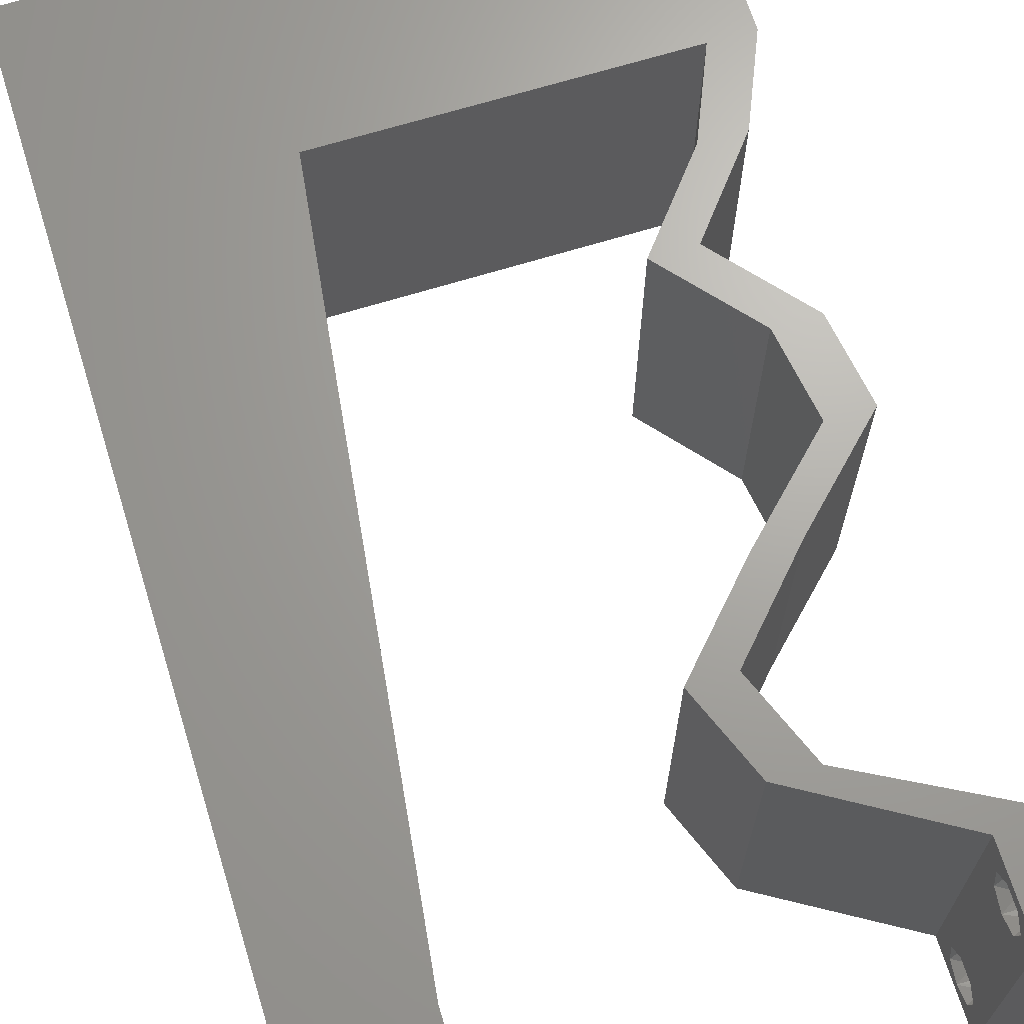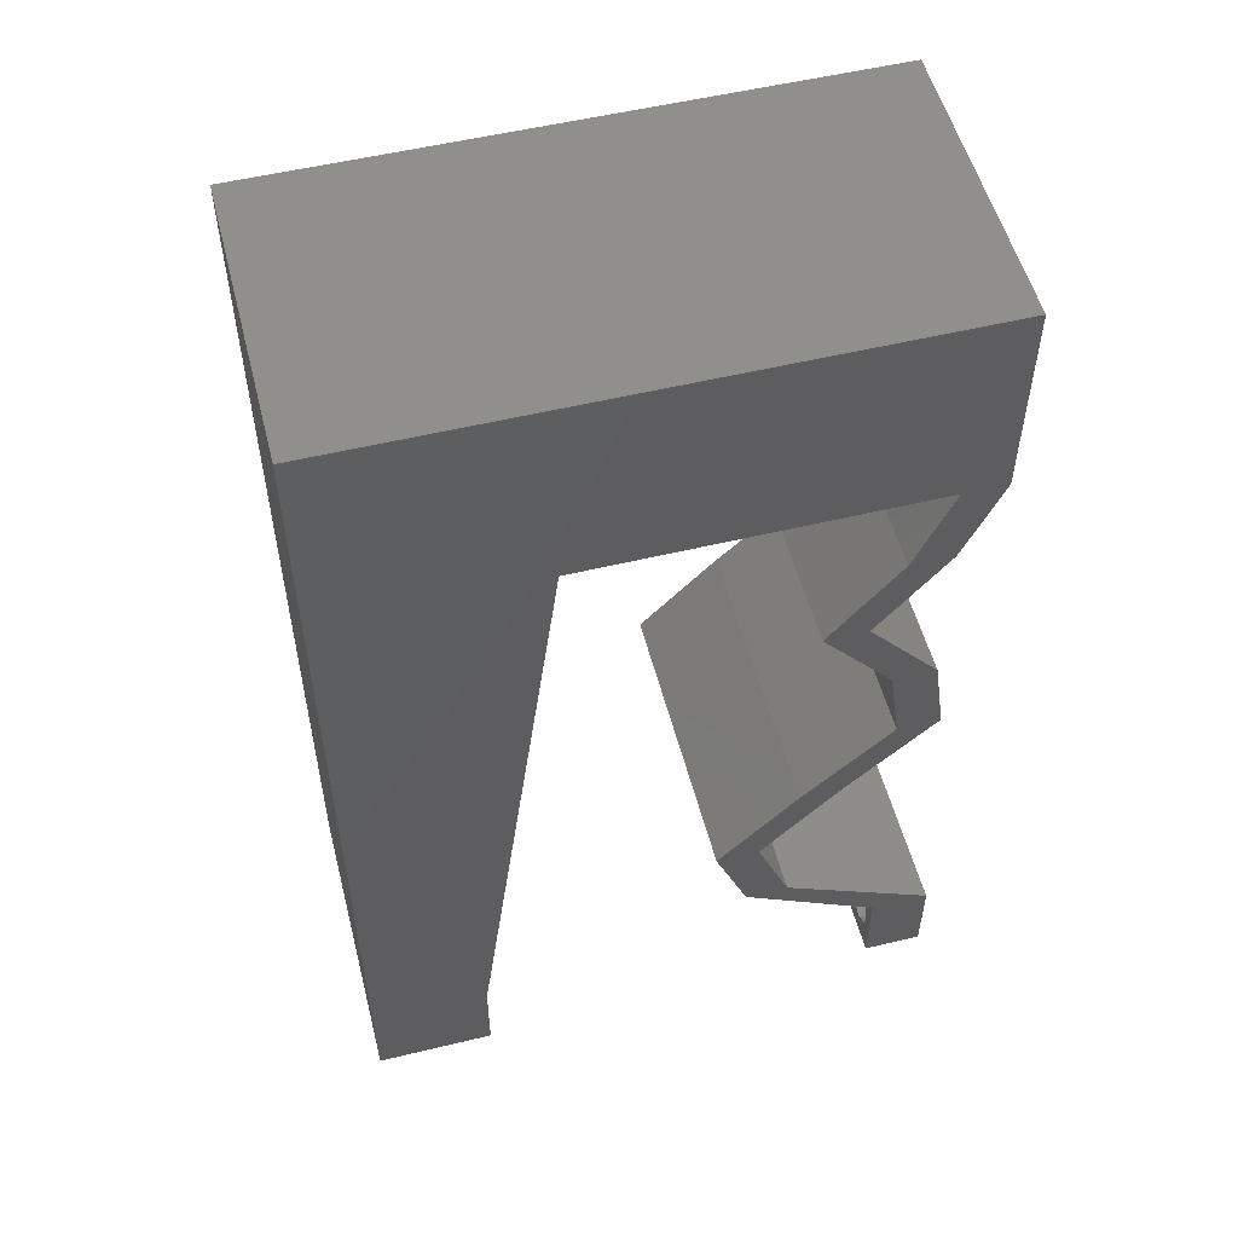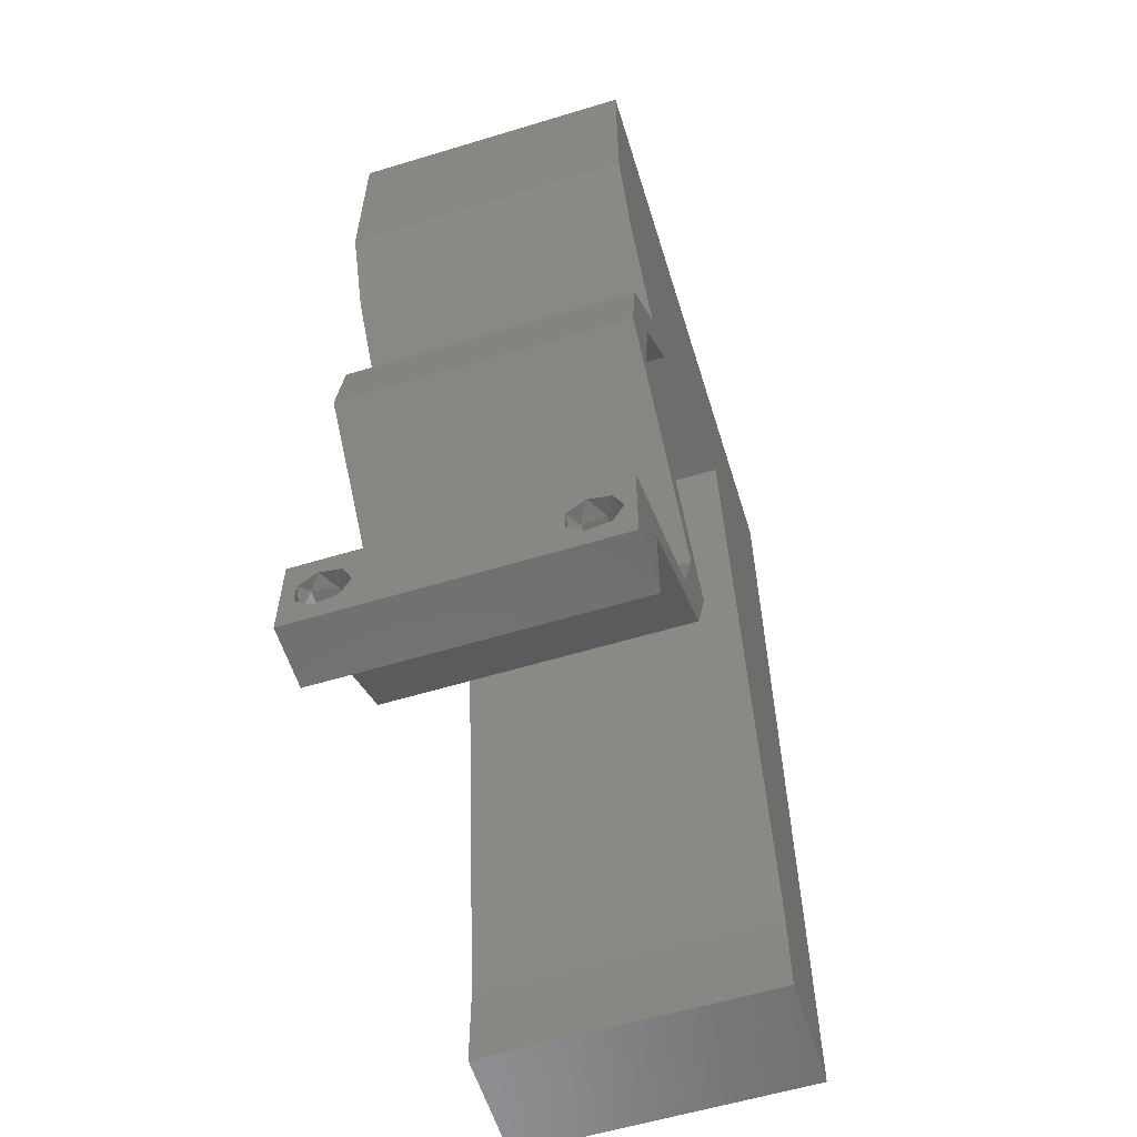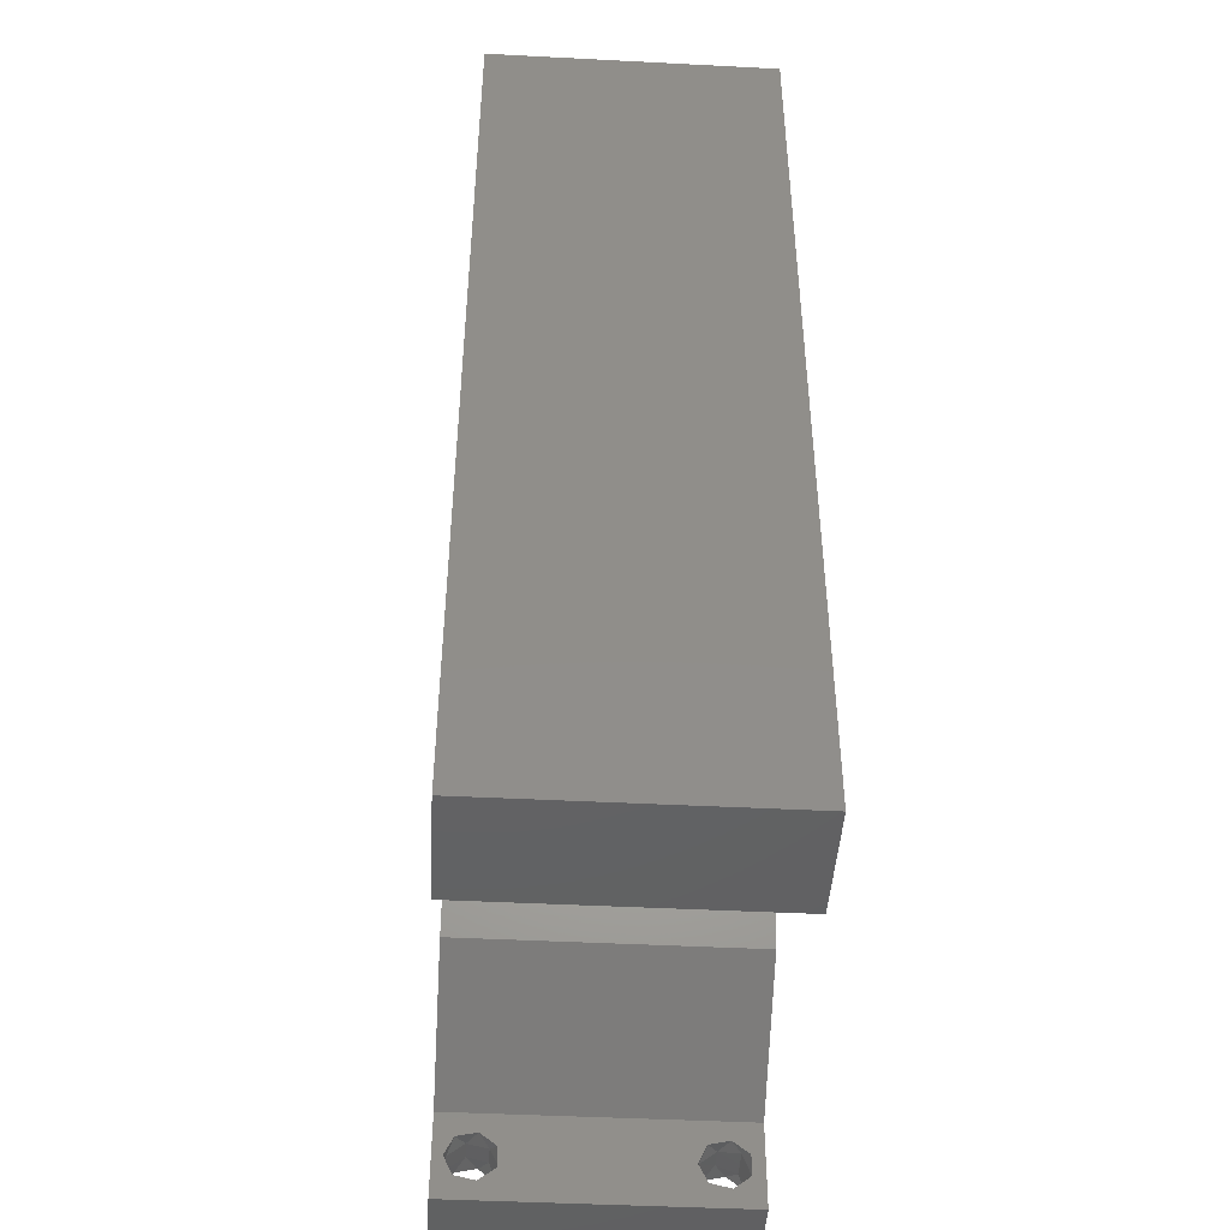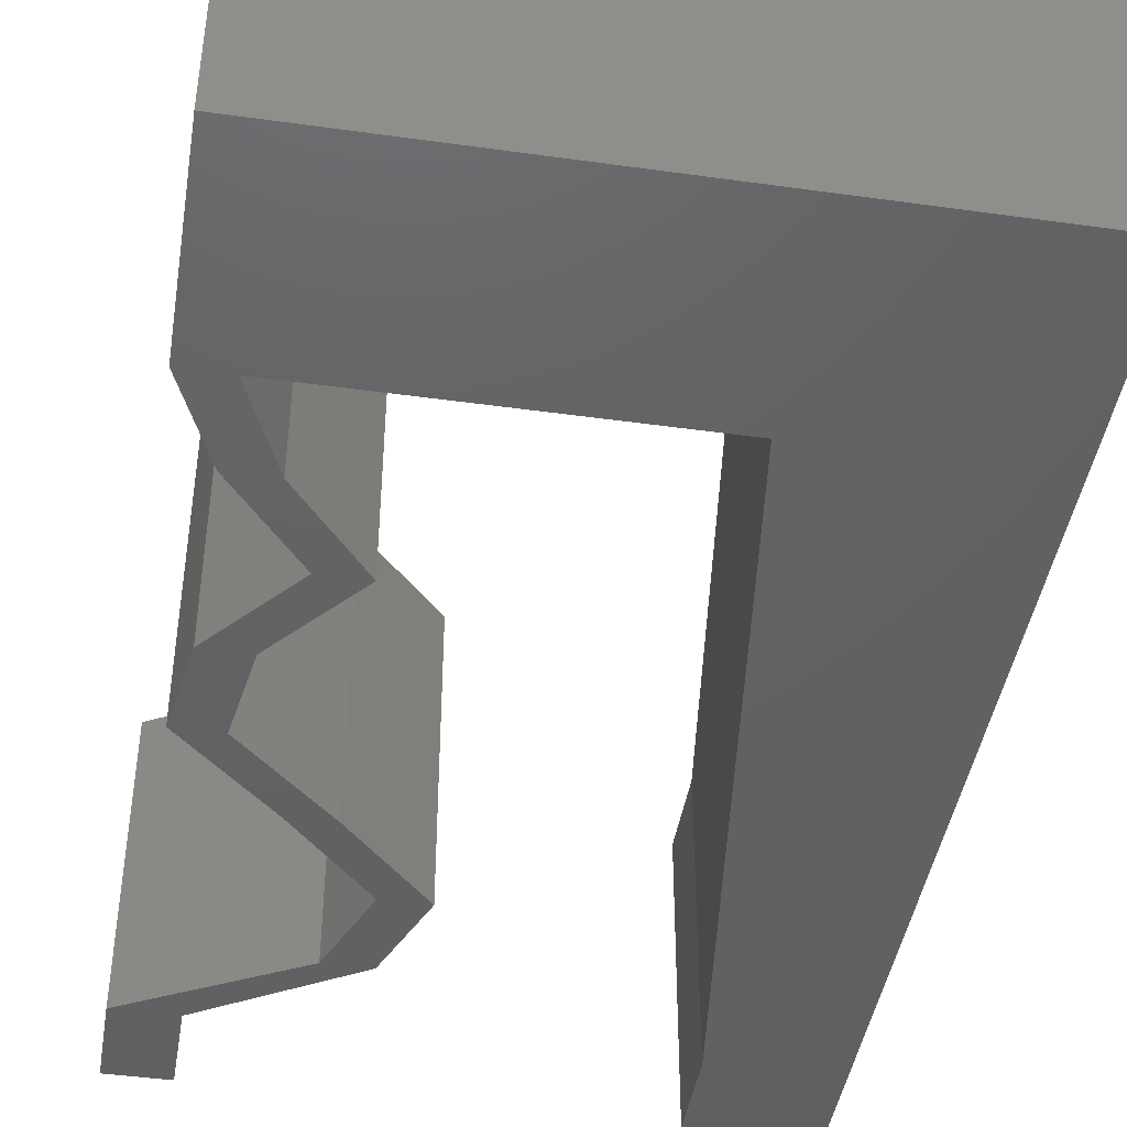
<metadata>
{"format":"stl","ext":"stl","renderer":"f3d","projection":"perspective","resolution":1024,"background":"white","views":[{"elev":67.5,"azim":-17.2,"up":"+Z"},{"elev":54.0,"azim":-14.4,"up":"+Y"},{"elev":-59.1,"azim":107.3,"up":"+Y"},{"elev":-45.2,"azim":-93.4,"up":"+Y"},{"elev":-44.0,"azim":170.7,"up":"+Z"}]}
</metadata>
<code>
# stl→obj: 250 verts, 504 faces
v 0.04 0 0.01
v 0.04 -0.006 0.01
v 0.04 -0.002262 0.003932
v 0.04 -0.003 0.0159
v 0.04 -0.001671 0.00134
v 0.04 0 0
v 0.04 -0.001343 0.002778
v 0.04 -0.004657 0.002778
v 0.04 -0.006 0
v 0.04 -0.004329 0.00134
v 0.04 -0.003 0.0007
v 0.04 -0.004657 0.01798
v 0.04 -0.003738 0.01913
v 0.04 -0.006 0.02
v 0.04 -0.002262 0.01913
v 0.04 -0.001343 0.01798
v 0.04 0 0.02
v 0.04 -0.004329 0.01654
v 0.04 -0.001671 0.01654
v 0.04 -0.003738 0.003932
v 0.036 -0.006 0.01
v 0.036 0 0.01
v 0.036 -0.002262 0.003932
v 0.036 -0.003 0.0159
v 0.036 -0.001343 0.002778
v 0.036 0 0
v 0.036 -0.001671 0.00134
v 0.036 -0.004329 0.00134
v 0.036 -0.006 0
v 0.036 -0.004657 0.002778
v 0.036 -0.003 0.0007
v 0.036 -0.003738 0.01913
v 0.036 -0.004657 0.01798
v 0.036 -0.006 0.02
v 0.036 0 0.02
v 0.036 -0.001343 0.01798
v 0.036 -0.002262 0.01913
v 0.036 -0.004329 0.01654
v 0.036 -0.001671 0.01654
v 0.036 -0.003738 0.003932
v 0.03707 0.0463 0.02
v 0.04 0.0463 0.02
v 0.04 0.05315 0.02
v 0 -0.006 0.02
v 0.008 -0.006 0.02
v 0.004 -0.003 0.02
v 0.008 0 0.02
v 0 0 0.02
v 0.02641 0.005788 0.02
v 0.02705 0.01158 0.02
v 0.02411 0.01158 0.02
v 0.02557 0.0463 0.02
v 0.0325 0.05266 0.02
v 0.004271 0.005924 0.02
v 0.04 0.06 0.02
v 0.03 0.06 0.02
v 0.03562 0.05645 0.02
v 0.02461 0.05461 0.02
v 0.01698 0.05317 0.02
v 0 0.024 0.02
v 0 0.012 0.02
v 0.005036 0.018 0.02
v 0.01407 0.0463 0.02
v 0.009518 0.01158 0.02
v 0.01104 0.02315 0.02
v 0 0.06 0.02
v 0 0.048 0.02
v 0.007601 0.05183 0.02
v 0.01 0.06 0.02
v 0.02 0.06 0.02
v 0.038 -0.003 0.02
v 0 0.036 0.02
v 0.005989 0.0297 0.02
v 0.01255 0.03473 0.02
v 0.006818 0.04126 0.02
v 0.03246 0.01736 0.02
v 0.03849 0.02315 0.02
v 0.03556 0.02315 0.02
v 0.02953 0.01736 0.02
v 0.02934 0.005788 0.02
v 0.03467 0.002894 0.02
v 0.0375 0.04052 0.02
v 0.03456 0.04052 0.02
v 0.03278 0.03473 0.02
v 0.03469 0.02894 0.02
v 0.03763 0.02894 0.02
v 0.02984 0.03473 0.02
v 0 -0.006 0.01
v 0 -0.003 0.015
v 0 0 0.01
v 0 -0.006 0
v 0 -0.003 0.005
v 0 0 0
v 0.004 -0.006 0.015
v 0.008 -0.006 0.01
v 0.004 -0.006 0.005
v 0.008 -0.006 0
v 0 0.06 0
v 0 0.051 0.0086
v 0 0.06 0.01
v 0 0.009 0.0114
v 0 0.048 0
v 0 0.0415 0.009767
v 0 0.03 0.01
v 0 0.036 0
v 0 0.024 0
v 0 0.0185 0.01023
v 0 0.012 0
v 0 0.005337 0.005128
v 0 0.05466 0.01487
v 0.03707 0.0463 0
v 0.04 0.05315 0
v 0.04 0.0463 0
v 0.004 -0.003 0
v 0.008 0 0
v 0.02641 0.005788 0
v 0.02411 0.01158 0
v 0.02705 0.01158 0
v 0.02557 0.0463 0
v 0.0325 0.05266 0
v 0.004271 0.005924 0
v 0.04 0.06 0
v 0.03562 0.05645 0
v 0.03 0.06 0
v 0.01698 0.05317 0
v 0.02461 0.05461 0
v 0.005036 0.018 0
v 0.01407 0.0463 0
v 0.009518 0.01158 0
v 0.01104 0.02315 0
v 0.007601 0.05183 0
v 0.01 0.06 0
v 0.02 0.06 0
v 0.038 -0.003 0
v 0.005989 0.0297 0
v 0.01255 0.03473 0
v 0.006818 0.04126 0
v 0.03849 0.02315 0
v 0.03246 0.01736 0
v 0.03556 0.02315 0
v 0.02953 0.01736 0
v 0.02934 0.005788 0
v 0.03467 0.002894 0
v 0.0375 0.04052 0
v 0.03278 0.03473 0
v 0.03456 0.04052 0
v 0.03763 0.02894 0
v 0.03469 0.02894 0
v 0.02984 0.03473 0
v 0.008 0 0.01
v 0.008 -0.003 0.015
v 0.008 -0.003 0.005
v 0.015 0.06 0.01134
v 0.025 0.06 0.008977
v 0.006575 0.06 0.007337
v 0.03344 0.06 0.01273
v 0.04 0.06 0.01
v 0.03407 0.06 0.005945
v 0.005798 0.06 0.01422
v 0.04 0.05081 0.004921
v 0.04 0.0463 0.01
v 0.04 0.0552 0.004849
v 0.04 0.05082 0.01476
v 0.04 0.05521 0.0148
v 0.04 0.05311 0.009756
v 0.03875 0.04341 0.015
v 0.0375 0.04052 0.01
v 0.03875 0.04341 0.005
v 0.03514 0.03762 0.015
v 0.03278 0.03473 0.01
v 0.03514 0.03762 0.005
v 0.03763 0.02894 0.01
v 0.0352 0.03183 0.015
v 0.0352 0.03183 0.005
v 0.03806 0.02605 0.015
v 0.03849 0.02315 0.01
v 0.03806 0.02605 0.005
v 0.03548 0.02026 0.015
v 0.03246 0.01736 0.01
v 0.03548 0.02026 0.005
v 0.02976 0.01447 0.015
v 0.02705 0.01158 0.01
v 0.02976 0.01447 0.005
v 0.02819 0.008682 0.015
v 0.02934 0.005788 0.01
v 0.02819 0.008682 0.005
v 0.0312 0.002894 0.005691
v 0.0312 0.002894 0.01448
v 0.02641 0.005788 0.01
v 0.02526 0.008682 0.015
v 0.02411 0.01158 0.01
v 0.02526 0.008682 0.005
v 0.02682 0.01447 0.015
v 0.02953 0.01736 0.01
v 0.02682 0.01447 0.005
v 0.03254 0.02026 0.015
v 0.03556 0.02315 0.01
v 0.03254 0.02026 0.005
v 0.03512 0.02605 0.015
v 0.03469 0.02894 0.01
v 0.03512 0.02605 0.005
v 0.03227 0.03183 0.015
v 0.02984 0.03473 0.01
v 0.03227 0.03183 0.005
v 0.03456 0.04052 0.01
v 0.0322 0.03762 0.015
v 0.0322 0.03762 0.005
v 0.03582 0.04341 0.015
v 0.03707 0.0463 0.01
v 0.03582 0.04341 0.005
v 0.02304 0.0463 0.01129
v 0.01407 0.0463 0.01
v 0.03019 0.0463 0.00692
v 0.03049 0.0463 0.01363
v 0.009139 0.008682 0.01159
v 0.01293 0.03762 0.01159
v 0.01033 0.01777 0.01031
v 0.01173 0.02846 0.01027
v 0.01337 0.04092 0.005
v 0.0375 -0.003738 0.01607
v 0.03727 -0.002262 0.01607
v 0.03874 -0.002242 0.01608
v 0.03888 -0.003738 0.01607
v 0.03873 -0.001343 0.01722
v 0.03725 -0.001343 0.01722
v 0.03727 -0.003 0.0193
v 0.03875 -0.003 0.0193
v 0.03802 -0.004336 0.01865
v 0.03802 -0.001678 0.01867
v 0.03915 -0.004329 0.01866
v 0.03873 -0.004657 0.01722
v 0.03725 -0.004657 0.01722
v 0.03687 -0.001668 0.01866
v 0.03916 -0.001671 0.01866
v 0.03686 -0.004326 0.01866
v 0.03873 -0.003738 0.0008684
v 0.03727 -0.002262 0.0008684
v 0.03726 -0.003758 0.0008785
v 0.03874 -0.002242 0.0008785
v 0.03873 -0.001343 0.002022
v 0.03727 -0.001671 0.00346
v 0.03725 -0.001343 0.002022
v 0.03873 -0.003 0.0041
v 0.03725 -0.003 0.0041
v 0.03875 -0.001671 0.00346
v 0.03727 -0.004657 0.002022
v 0.03875 -0.004657 0.002022
v 0.03798 -0.004322 0.003468
v 0.03913 -0.004332 0.003456
v 0.03684 -0.004329 0.00346
f 1 2 3
f 1 4 2
f 5 6 7
f 8 9 10
f 10 9 11
f 11 6 5
f 12 13 14
f 15 16 17
f 17 14 15
f 14 18 12
f 15 14 13
f 9 6 11
f 8 2 9
f 17 19 1
f 16 19 17
f 14 2 18
f 6 1 7
f 1 19 4
f 2 4 18
f 7 1 3
f 20 2 8
f 3 2 20
f 21 22 23
f 21 24 22
f 25 26 27
f 28 29 30
f 28 31 29
f 26 31 27
f 32 33 34
f 35 36 37
f 37 34 35
f 34 33 38
f 32 34 37
f 35 39 36
f 26 29 31
f 25 22 26
f 34 38 21
f 22 39 35
f 29 21 30
f 38 24 21
f 24 39 22
f 30 21 40
f 40 21 23
f 23 22 25
f 41 42 43
f 44 45 46
f 47 48 46
f 49 50 51
f 52 41 53
f 48 47 54
f 55 56 57
f 52 58 59
f 60 61 62
f 63 52 59
f 41 43 53
f 64 65 62
f 66 67 68
f 69 66 68
f 58 70 59
f 64 61 54
f 34 14 71
f 72 60 73
f 56 53 57
f 45 47 46
f 48 44 46
f 65 74 73
f 65 60 62
f 67 72 75
f 56 70 58
f 74 75 73
f 74 63 75
f 61 64 62
f 75 72 73
f 60 65 73
f 70 69 59
f 52 53 58
f 43 55 57
f 53 56 58
f 67 75 68
f 17 35 71
f 75 63 68
f 53 43 57
f 69 68 59
f 68 63 59
f 61 48 54
f 76 77 78
f 79 76 78
f 35 80 49
f 81 80 35
f 14 17 71
f 17 81 35
f 35 34 71
f 47 64 54
f 42 41 82
f 82 83 84
f 41 83 82
f 84 85 86
f 87 85 84
f 83 87 84
f 77 86 78
f 86 85 78
f 50 76 79
f 80 50 49
f 51 50 79
f 88 89 90
f 48 89 44
f 91 92 93
f 90 92 88
f 44 89 88
f 90 89 48
f 88 92 91
f 93 92 90
f 45 94 95
f 88 94 44
f 91 96 88
f 95 96 97
f 44 94 45
f 95 94 88
f 97 96 91
f 88 96 95
f 98 99 100
f 48 101 90
f 102 99 98
f 61 101 48
f 103 104 72
f 105 104 103
f 105 103 102
f 72 104 60
f 106 104 105
f 60 107 61
f 60 104 107
f 67 103 72
f 108 107 106
f 107 104 106
f 93 109 108
f 66 110 67
f 67 99 103
f 108 101 107
f 67 110 99
f 108 109 101
f 107 101 61
f 103 99 102
f 100 110 66
f 90 109 93
f 101 109 90
f 99 110 100
f 111 112 113
f 91 114 97
f 115 114 93
f 116 117 118
f 119 120 111
f 93 121 115
f 122 123 124
f 119 125 126
f 106 127 108
f 128 125 119
f 111 120 112
f 129 127 130
f 98 131 102
f 132 131 98
f 126 125 133
f 129 121 108
f 29 134 9
f 105 135 106
f 124 123 120
f 97 114 115
f 93 114 91
f 130 135 136
f 130 127 106
f 102 137 105
f 124 126 133
f 136 135 137
f 136 137 128
f 108 127 129
f 137 135 105
f 106 135 130
f 133 125 132
f 119 126 120
f 112 123 122
f 120 126 124
f 102 131 137
f 6 134 26
f 137 131 128
f 120 123 112
f 132 125 131
f 131 125 128
f 108 121 93
f 138 139 140
f 140 139 141
f 118 117 141
f 26 116 142
f 143 26 142
f 9 134 6
f 6 26 143
f 26 134 29
f 115 121 129
f 113 144 111
f 144 145 146
f 111 144 146
f 145 147 148
f 149 145 148
f 146 145 149
f 147 138 140
f 148 147 140
f 139 118 141
f 142 116 118
f 150 151 95
f 45 151 47
f 115 152 97
f 95 152 150
f 47 151 150
f 95 151 45
f 97 152 95
f 150 152 115
f 132 153 133
f 56 154 70
f 153 154 133
f 70 154 153
f 132 155 153
f 56 156 154
f 133 154 124
f 70 153 69
f 98 155 132
f 100 155 98
f 55 156 56
f 157 156 55
f 154 158 124
f 153 159 69
f 156 158 154
f 155 159 153
f 124 158 122
f 122 158 157
f 66 159 100
f 69 159 66
f 100 159 155
f 157 158 156
f 113 160 161
f 157 162 122
f 161 163 42
f 55 164 157
f 43 164 55
f 42 163 43
f 122 162 112
f 112 160 113
f 43 163 164
f 162 160 112
f 163 165 164
f 164 165 157
f 161 165 163
f 165 160 162
f 165 162 157
f 161 160 165
f 82 166 42
f 161 166 167
f 167 168 161
f 113 168 144
f 42 166 161
f 167 166 82
f 161 168 113
f 144 168 167
f 82 169 167
f 170 169 84
f 167 171 144
f 145 171 170
f 167 169 170
f 84 169 82
f 144 171 145
f 170 171 167
f 172 173 86
f 84 173 170
f 147 174 172
f 170 174 145
f 86 173 84
f 170 173 172
f 145 174 147
f 172 174 170
f 77 175 86
f 172 175 176
f 176 177 172
f 147 177 138
f 86 175 172
f 176 175 77
f 172 177 147
f 138 177 176
f 77 178 176
f 179 178 76
f 176 180 138
f 139 180 179
f 76 178 77
f 176 178 179
f 138 180 139
f 179 180 176
f 76 181 179
f 182 181 50
f 179 183 139
f 118 183 182
f 50 181 76
f 179 181 182
f 139 183 118
f 182 183 179
f 182 184 185
f 80 184 50
f 118 186 142
f 185 186 182
f 50 184 182
f 185 184 80
f 182 186 118
f 142 186 185
f 1 185 81
f 143 185 1
f 185 80 81
f 81 17 1
f 143 142 185
f 1 6 143
f 2 14 34
f 21 2 34
f 29 9 2
f 29 2 21
f 26 187 116
f 49 188 35
f 35 188 22
f 189 188 49
f 188 187 22
f 189 187 188
f 116 187 189
f 22 187 26
f 189 190 191
f 51 190 49
f 116 192 117
f 191 192 189
f 49 190 189
f 191 190 51
f 189 192 116
f 117 192 191
f 51 193 191
f 194 193 79
f 191 195 117
f 141 195 194
f 79 193 51
f 191 193 194
f 194 195 191
f 117 195 141
f 79 196 194
f 197 196 78
f 140 198 197
f 194 198 141
f 78 196 79
f 194 196 197
f 141 198 140
f 197 198 194
f 85 199 78
f 197 199 200
f 140 201 148
f 200 201 197
f 78 199 197
f 200 199 85
f 197 201 140
f 148 201 200
f 85 202 200
f 203 202 87
f 200 204 148
f 149 204 203
f 87 202 85
f 203 204 200
f 200 202 203
f 148 204 149
f 205 206 83
f 87 206 203
f 203 207 149
f 146 207 205
f 203 206 205
f 83 206 87
f 149 207 146
f 205 207 203
f 41 208 83
f 205 208 209
f 209 210 205
f 146 210 111
f 83 208 205
f 209 208 41
f 205 210 146
f 111 210 209
f 119 211 128
f 212 211 63
f 63 211 52
f 111 213 119
f 52 214 41
f 209 213 111
f 119 213 211
f 41 214 209
f 211 213 214
f 52 211 214
f 214 213 209
f 128 211 212
f 129 215 115
f 150 215 47
f 63 216 212
f 47 215 64
f 74 216 63
f 65 217 218
f 218 217 130
f 136 218 130
f 64 217 65
f 130 217 129
f 65 218 74
f 136 216 218
f 217 215 129
f 136 219 216
f 128 219 136
f 218 216 74
f 64 215 217
f 212 219 128
f 216 219 212
f 115 215 150
f 4 24 220
f 24 4 221
f 221 4 222
f 4 220 223
f 221 224 225
f 226 227 228
f 224 229 225
f 224 221 222
f 228 227 230
f 231 220 232
f 225 229 233
f 229 224 234
f 226 228 235
f 220 231 223
f 227 226 229
f 231 232 228
f 32 37 226
f 19 16 224
f 12 18 231
f 15 13 227
f 38 33 232
f 36 39 225
f 220 38 232
f 39 24 221
f 39 221 225
f 231 228 230
f 227 229 234
f 229 226 233
f 19 224 222
f 226 37 233
f 228 232 235
f 12 231 230
f 224 16 234
f 32 226 235
f 232 33 235
f 231 18 223
f 227 13 230
f 15 227 234
f 36 225 233
f 24 38 220
f 18 4 223
f 37 36 233
f 33 32 235
f 13 12 230
f 16 15 234
f 4 19 222
f 11 31 236
f 31 11 237
f 236 31 238
f 237 11 239
f 240 241 242
f 241 243 244
f 241 240 245
f 243 241 245
f 236 246 247
f 237 240 242
f 246 248 247
f 246 236 238
f 240 237 239
f 247 248 249
f 248 246 250
f 244 243 248
f 23 25 241
f 5 7 240
f 3 20 243
f 28 30 246
f 241 25 242
f 23 241 244
f 240 7 245
f 3 243 245
f 40 23 244
f 25 27 242
f 8 10 247
f 7 3 245
f 10 11 236
f 27 31 237
f 10 236 247
f 27 237 242
f 244 248 250
f 248 243 249
f 28 246 238
f 5 240 239
f 243 20 249
f 246 30 250
f 40 244 250
f 8 247 249
f 20 8 249
f 30 40 250
f 11 5 239
f 31 28 238

</code>
